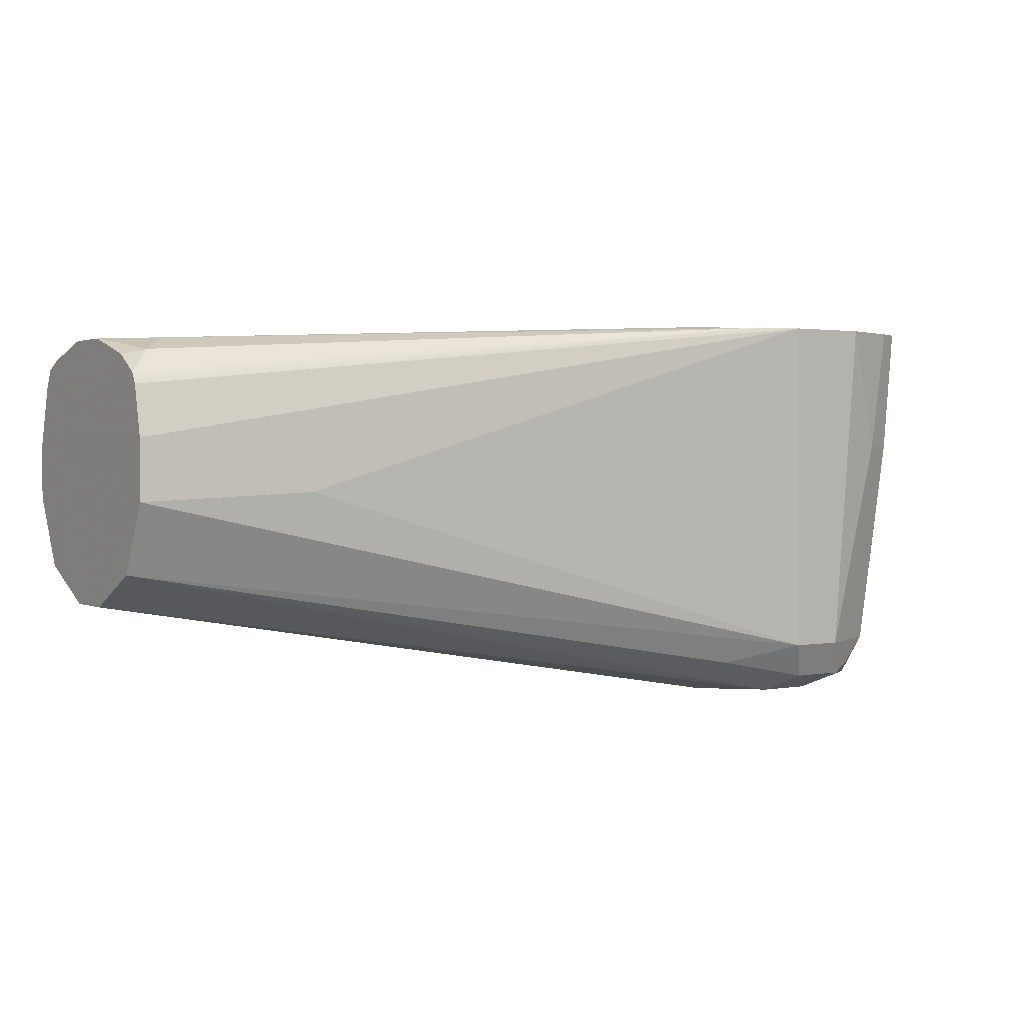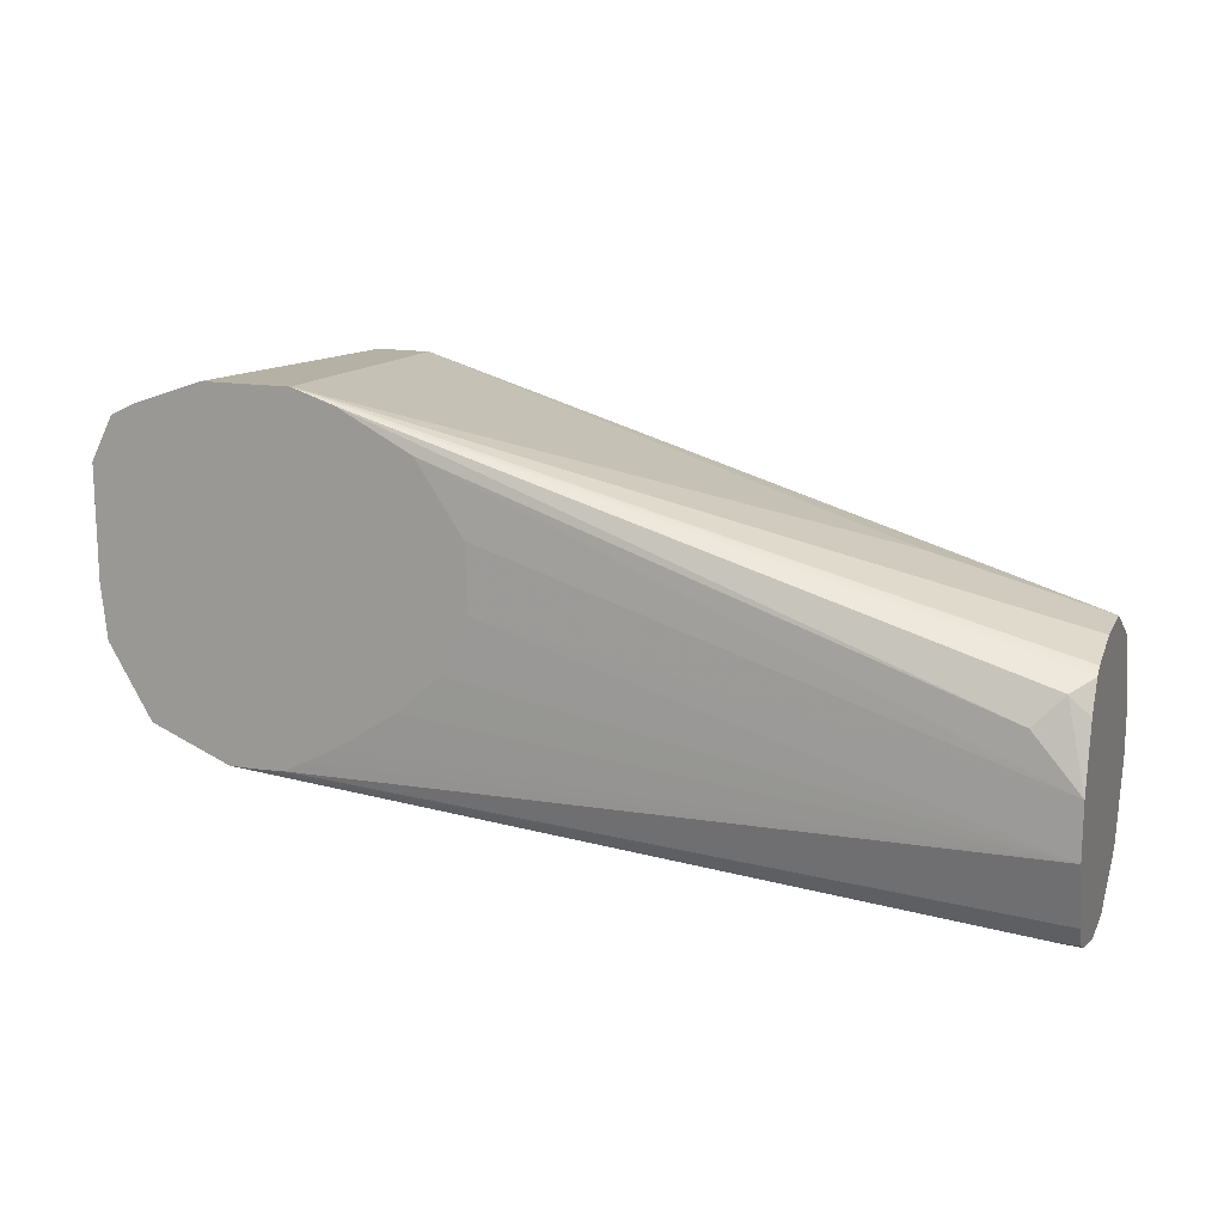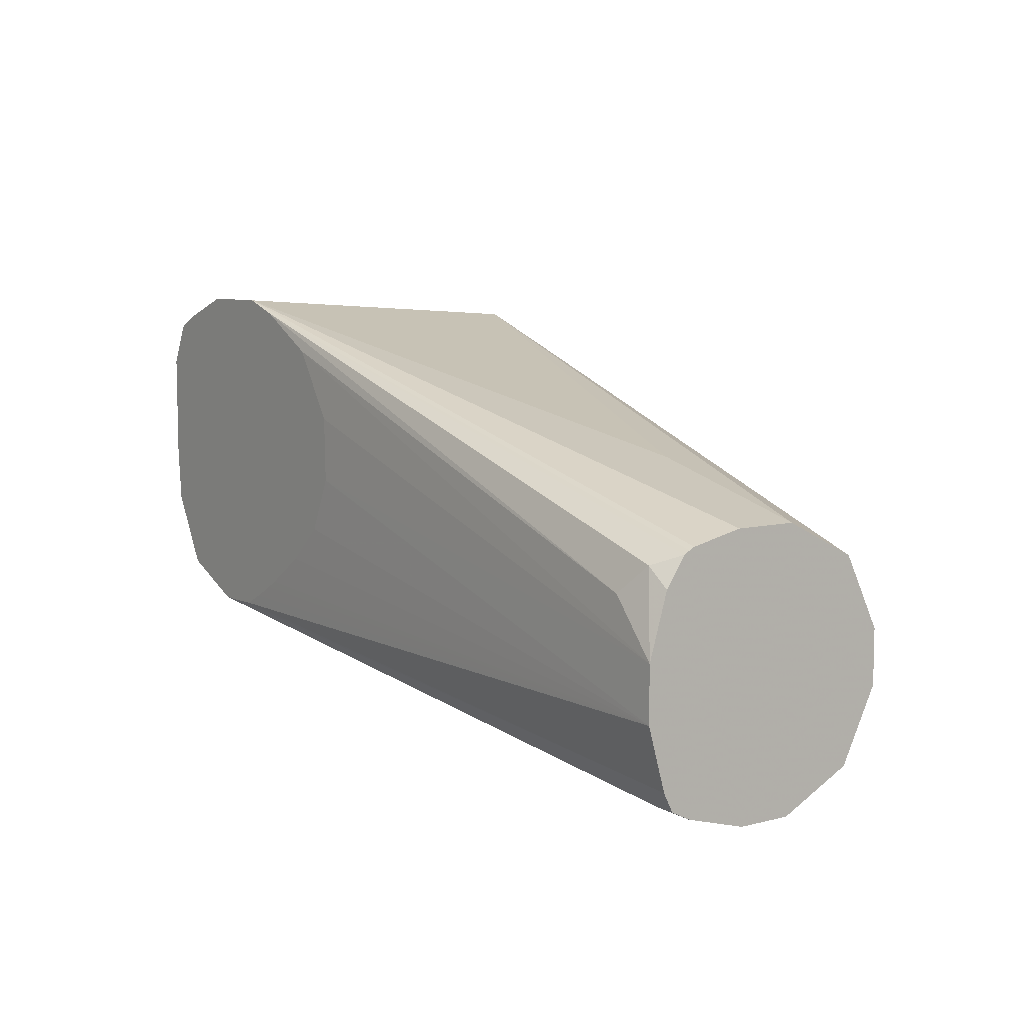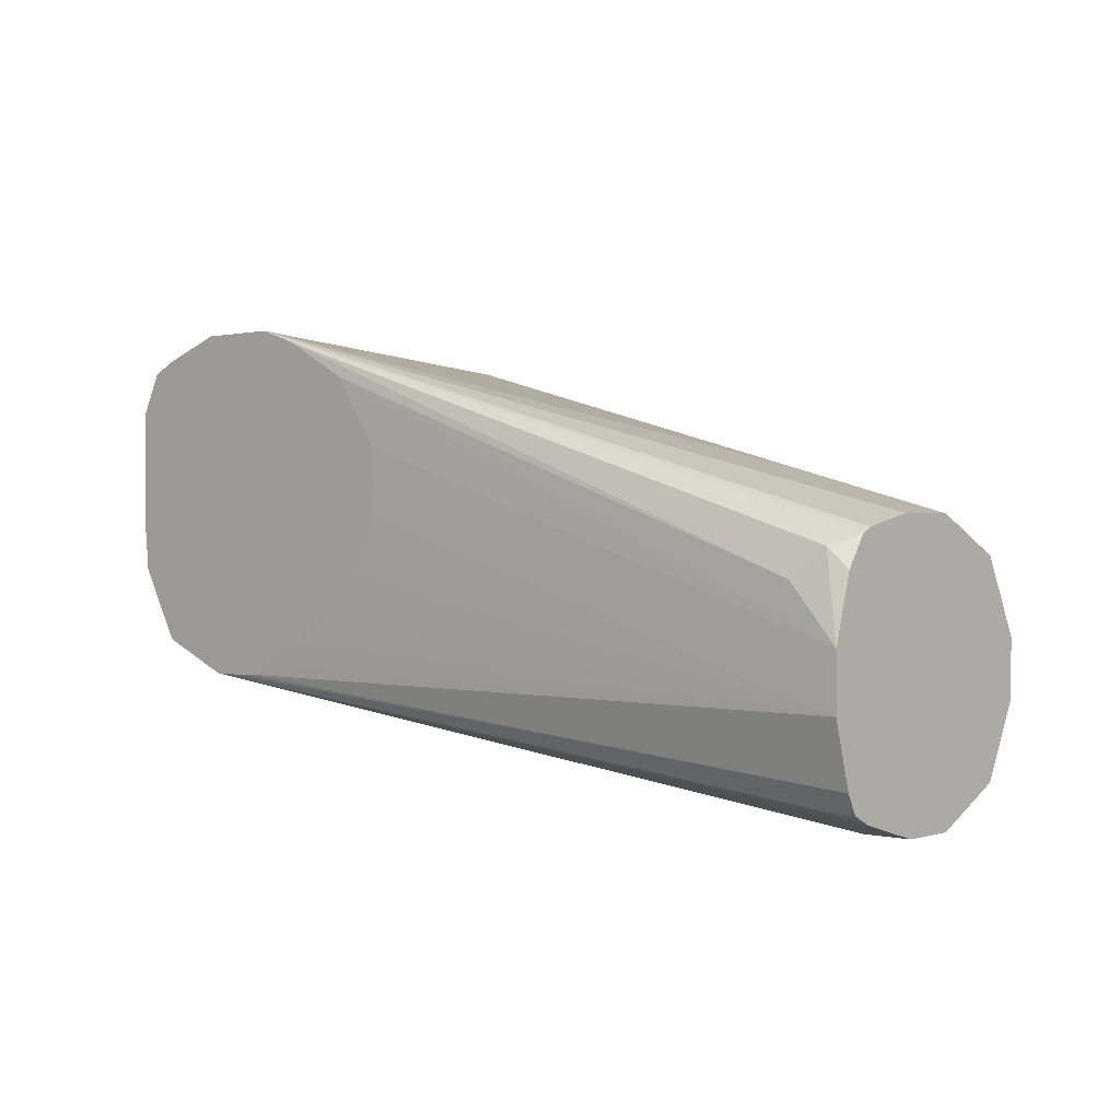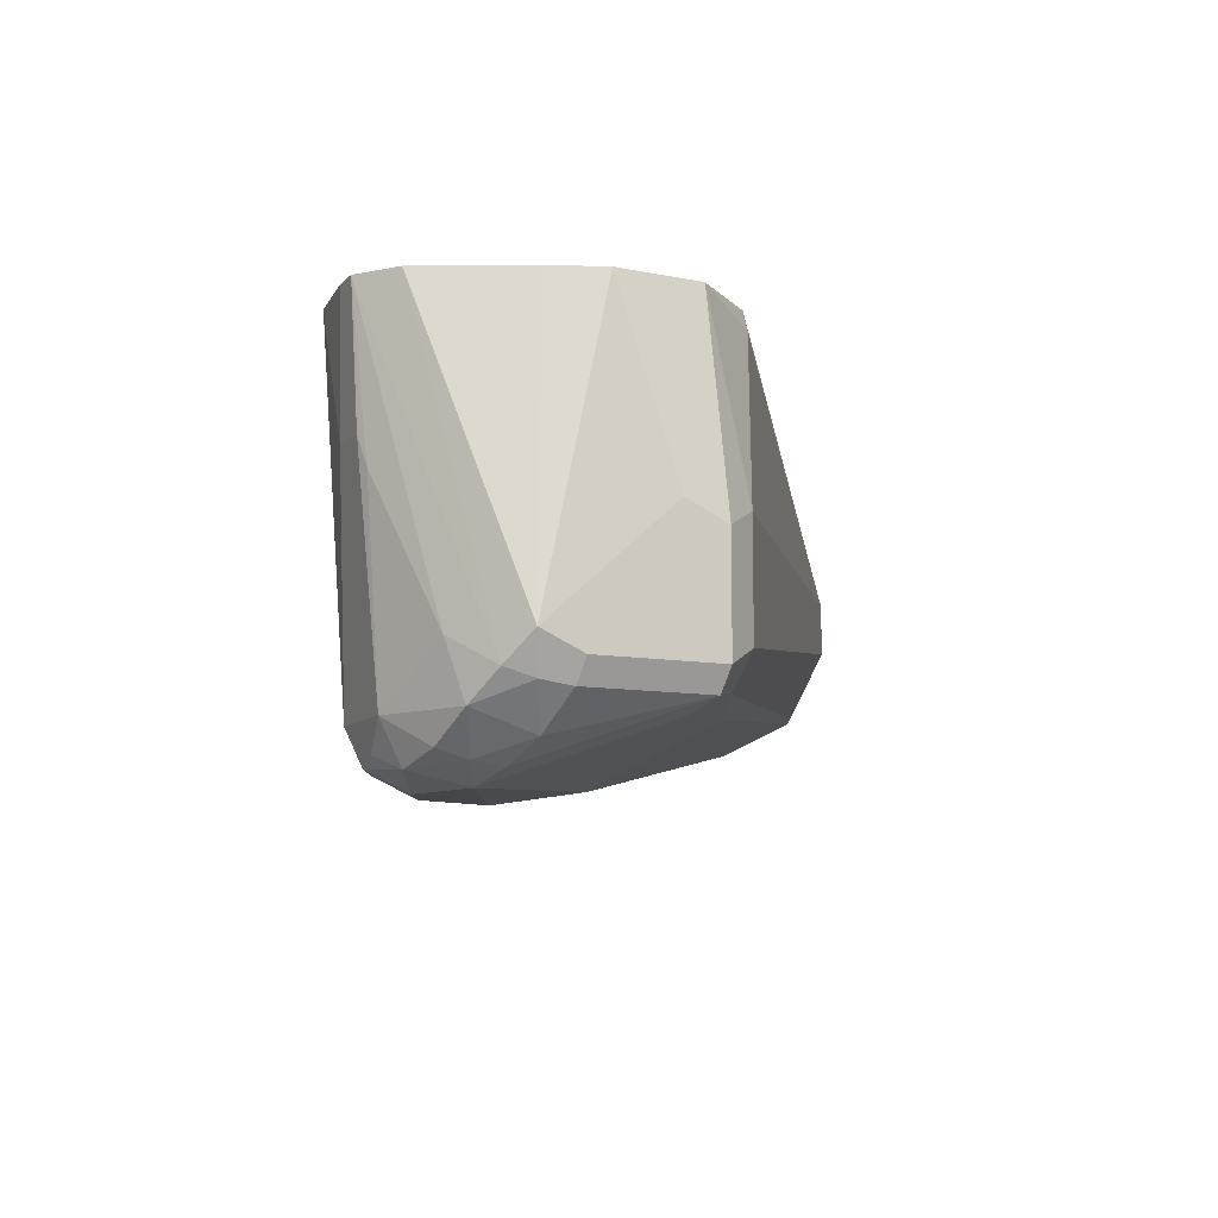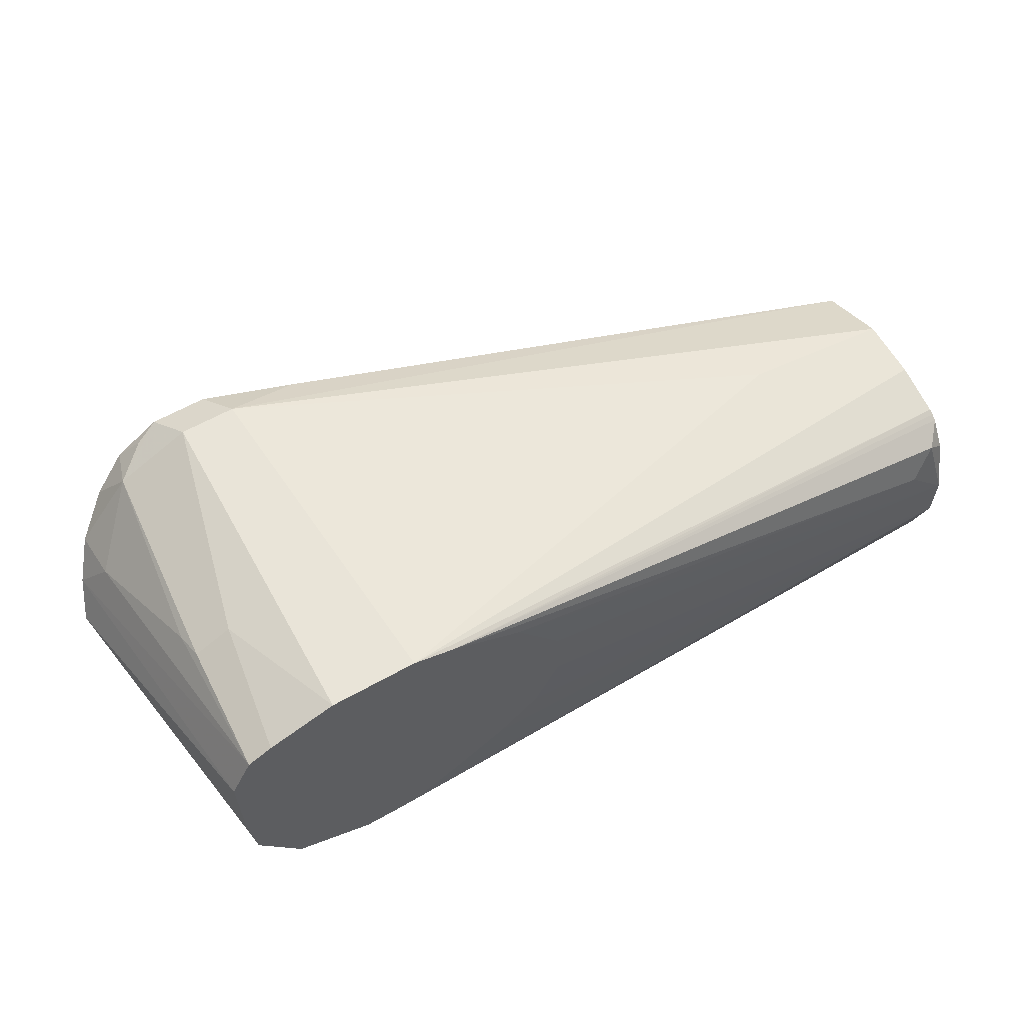
<metadata>
{"format":"obj","ext":"obj","renderer":"f3d","projection":"perspective","resolution":1024,"background":"white","views":[{"elev":1.7,"azim":146.5,"up":"+Z"},{"elev":15.4,"azim":19.1,"up":"+Y"},{"elev":7.8,"azim":54.6,"up":"+Y"},{"elev":0.6,"azim":42.0,"up":"+Y"},{"elev":-9.7,"azim":-88.8,"up":"+Z"},{"elev":61.8,"azim":-29.7,"up":"+Y"}]}
</metadata>
<code>
v -0.5474 0.06082 0.02027
v -0.5474 0.06082 -3.9e-07
v -0.5301 0.06082 0.02027
v -0.5301 0.06741 0.04356
v -0.8095 0.1028 0.06775
v -0.8109 0.1014 0.06081
v -0.8312 0.1014 -3.9e-07
v -0.5474 0.07434 -0.02703
v -0.5301 0.06657 -0.0115
v -0.5301 0.06082 -3.9e-07
v -0.8312 0.1014 -0.04053
v -0.8312 0.1081 -0.05405
v -0.5373 0.07096 0.05067
v -0.5301 0.07096 0.05067
v -0.8379 0.1149 0.06775
v -0.7976 0.1028 0.06775
v -0.838 0.1149 0.06757
v -0.8413 0.1115 0.03041
v -0.8447 0.1081 -0.006746
v -0.5301 0.07434 -0.02703
v -0.8447 0.1081 -0.04729
v -0.8413 0.1115 -0.05574
v -0.7704 0.1081 -0.05405
v -0.5301 0.07807 0.05423
v -0.8381 0.1152 0.06775
v -0.7898 0.1031 0.06775
v -0.8515 0.1216 -3.9e-07
v -0.8718 0.1622 -0.04053
v -0.5301 0.08786 -0.03379
v -0.7602 0.152 -0.07602
v -0.865 0.1487 -0.04729
v -0.8616 0.152 -0.05574
v -0.8515 0.1622 -0.06842
v -0.8413 0.1723 -0.07602
v -0.8312 0.1216 -0.06081
v -0.5301 0.1014 0.06081
v -0.853 0.1419 0.06775
v -0.7809 0.1076 0.06775
v -0.8549 0.1622 0.06775
v -0.8549 0.2027 0.06775
v -0.8667 0.1723 -0.05067
v -0.865 0.1622 -0.05405
v -0.5301 0.09936 -0.03953
v -0.8312 0.1825 -0.08109
v -0.7704 0.1825 -0.08109
v -0.5301 0.1014 -0.04053
v -0.8591 0.1825 -0.06081
v -0.8447 0.1825 -0.07433
v -0.5301 0.1216 0.06081
v -0.7231 0.1622 0.06775
v -0.7232 0.1619 0.06775
v -0.7327 0.1416 0.06775
v -0.7484 0.1276 0.06775
v -0.7668 0.1155 0.06775
v -0.7717 0.1126 0.06775
v -0.847 0.2186 0.06775
v -0.8582 0.1892 -0.04053
v -0.8337 0.2027 -0.07602
v -0.8109 0.2027 -0.08109
v -0.7906 0.2027 -0.08109
v -0.5301 0.1216 -0.04053
v -0.838 0.2095 -0.06081
v -0.8464 0.1926 -0.07095
v -0.5301 0.1449 0.05397
v -0.5373 0.152 0.05574
v -0.5474 0.1419 0.06081
v -0.7406 0.2122 0.06775
v -0.7238 0.1864 0.06775
v -0.8464 0.2129 0.01013
v -0.8381 0.223 0.06775
v -0.8447 0.2163 0.02027
v -0.8261 0.2129 -0.07095
v -0.8177 0.2163 -0.07433
v -0.7974 0.2163 -0.07433
v -0.7738 0.1994 -0.07771
v -0.5301 0.1277 -0.03752
v -0.8244 0.2163 -0.06081
v -0.5301 0.1556 0.04686
v -0.7669 0.2265 0.06775
v -0.8136 0.2315 0.06775
v -0.8312 0.223 0.02027
v -0.8109 0.223 -0.06081
v -0.7906 0.223 -0.06081
v -0.7636 0.2095 -0.06757
v -0.5301 0.1487 -0.02703
v -0.5301 0.1389 -0.03192
v -0.5301 0.1569 0.04471
v -0.7821 0.2315 0.06775
v -0.5301 0.1579 0.0427
v -0.5913 0.1791 0.003365
v -0.5301 0.1622 -3.9e-07
v -0.5301 0.1591 -0.006061
v -0.5301 0.1622 0.0233
f 40 56 41
f 44 59 60
f 41 57 47
f 90 93 91
f 41 47 42
f 41 56 57
f 44 48 58
f 44 58 59
f 44 60 45
f 48 63 58
f 45 61 46
f 47 57 62
f 47 62 63
f 47 63 48
f 49 64 65
f 49 65 66
f 49 66 67
f 36 55 38
f 49 67 68
f 45 60 61
f 36 54 55
f 29 30 43
f 36 52 53
f 49 68 50
f 28 37 39
f 28 39 40
f 28 40 41
f 28 41 42
f 28 42 32
f 28 32 31
f 30 35 44
f 30 44 45
f 30 45 46
f 30 46 43
f 32 42 33
f 33 42 47
f 33 47 48
f 33 48 34
f 34 48 44
f 36 49 50
f 36 50 51
f 36 51 52
f 36 53 54
f 56 69 57
f 78 87 79
f 56 81 71
f 73 82 83
f 73 83 74
f 74 83 84
f 75 84 85
f 75 85 86
f 75 86 76
f 79 87 89
f 79 89 88
f 80 82 81
f 80 88 83
f 80 83 82
f 83 88 90
f 83 90 91
f 83 91 92
f 83 92 85
f 83 85 84
f 88 89 93
f 88 93 90
f 27 37 28
f 73 77 82
f 71 82 77
f 71 81 82
f 70 80 81
f 56 71 69
f 57 69 62
f 58 62 72
f 58 72 73
f 58 73 59
f 58 63 62
f 59 73 74
f 59 74 60
f 60 74 84
f 56 70 81
f 60 84 75
f 61 75 76
f 62 71 77
f 62 77 73
f 62 73 72
f 62 69 71
f 64 78 65
f 65 78 79
f 65 79 66
f 66 79 67
f 60 75 61
f 26 36 38
f 8 12 23
f 24 36 26
f 3 91 93
f 3 93 89
f 3 89 87
f 3 87 78
f 3 78 64
f 3 64 49
f 3 49 36
f 3 36 24
f 3 24 14
f 3 14 4
f 4 13 5
f 4 14 13
f 5 15 6
f 5 13 14
f 5 14 16
f 5 16 26
f 5 26 38
f 5 38 55
f 5 55 54
f 3 92 91
f 5 54 53
f 3 85 92
f 3 76 86
f 25 37 27
f 1 2 10
f 1 10 3
f 1 3 4
f 1 4 5
f 1 5 6
f 1 6 7
f 1 7 11
f 1 11 2
f 2 8 9
f 2 11 12
f 2 12 8
f 3 10 9
f 3 9 20
f 3 20 29
f 3 29 43
f 3 43 46
f 3 46 61
f 3 61 76
f 3 86 85
f 5 53 52
f 2 9 10
f 5 51 50
f 14 24 16
f 15 25 17
f 16 24 26
f 17 25 18
f 18 25 27
f 18 27 19
f 19 27 28
f 19 28 21
f 20 23 30
f 20 30 29
f 21 28 31
f 21 31 32
f 21 32 22
f 22 33 34
f 22 34 44
f 22 44 35
f 22 35 30
f 5 52 51
f 22 30 23
f 12 22 23
f 11 22 12
f 22 32 33
f 8 23 20
f 5 68 67
f 11 21 22
f 5 50 68
f 5 67 79
f 5 79 88
f 5 80 70
f 5 70 56
f 5 56 40
f 5 40 39
f 5 39 37
f 5 88 80
f 5 37 25
f 5 25 15
f 6 15 17
f 8 20 9
f 6 17 7
f 7 17 18
f 7 18 19
f 7 19 21
f 7 21 11

</code>
